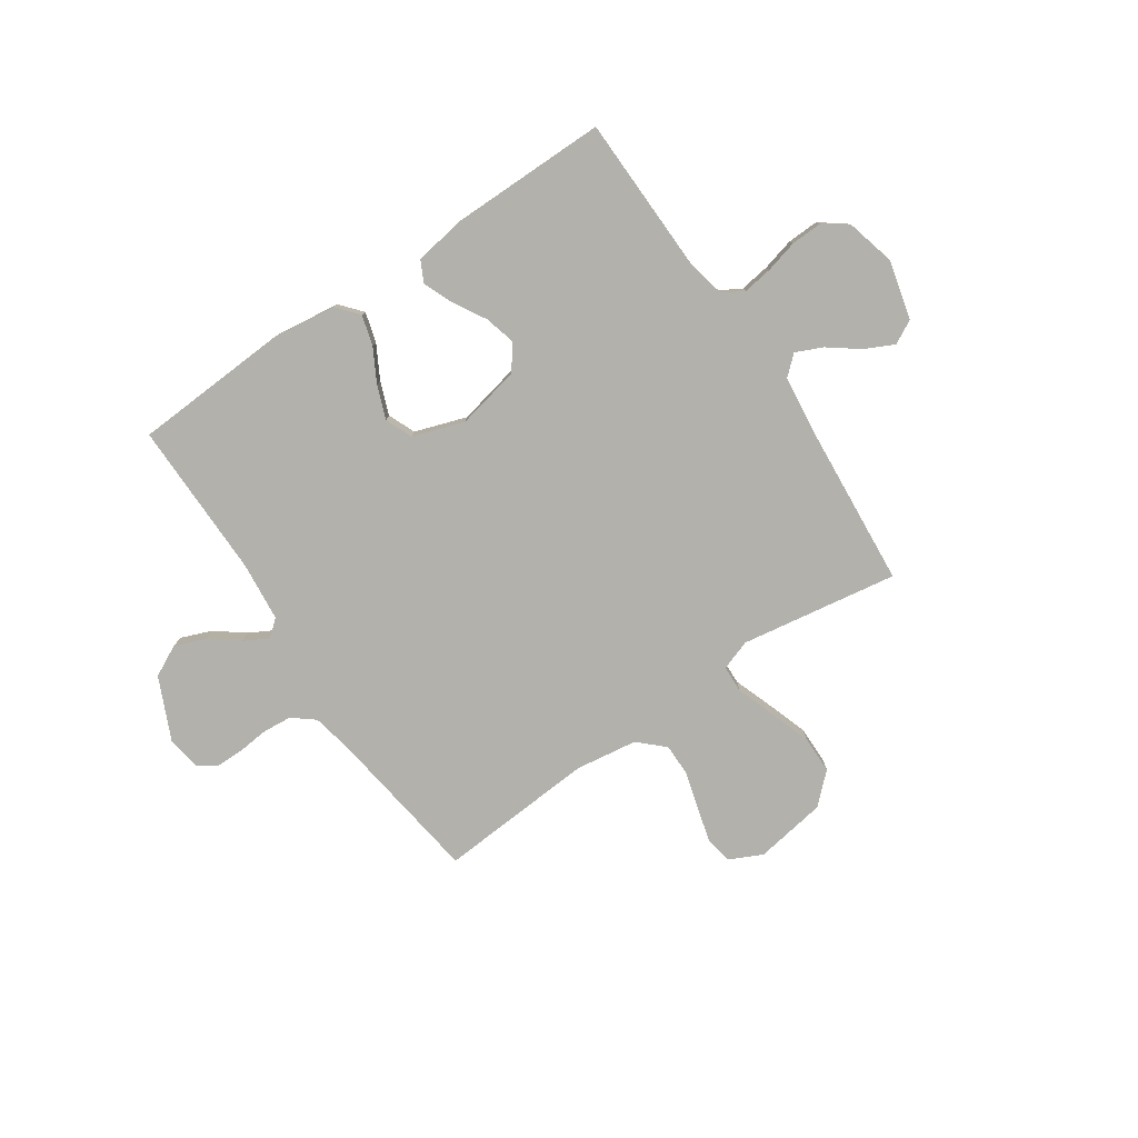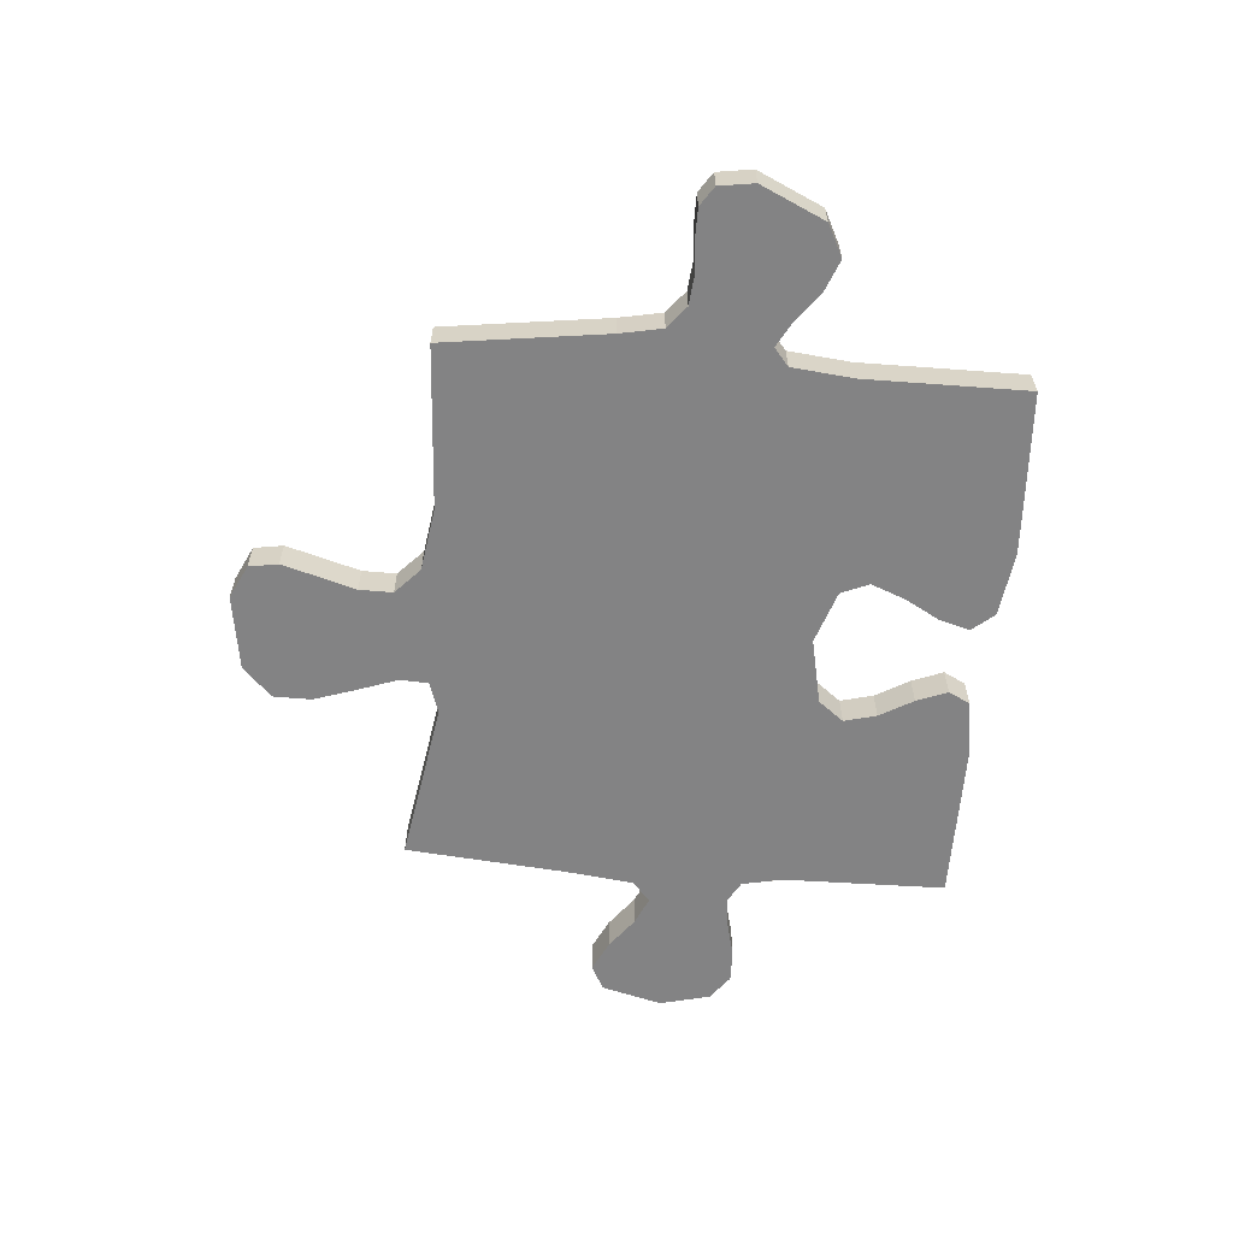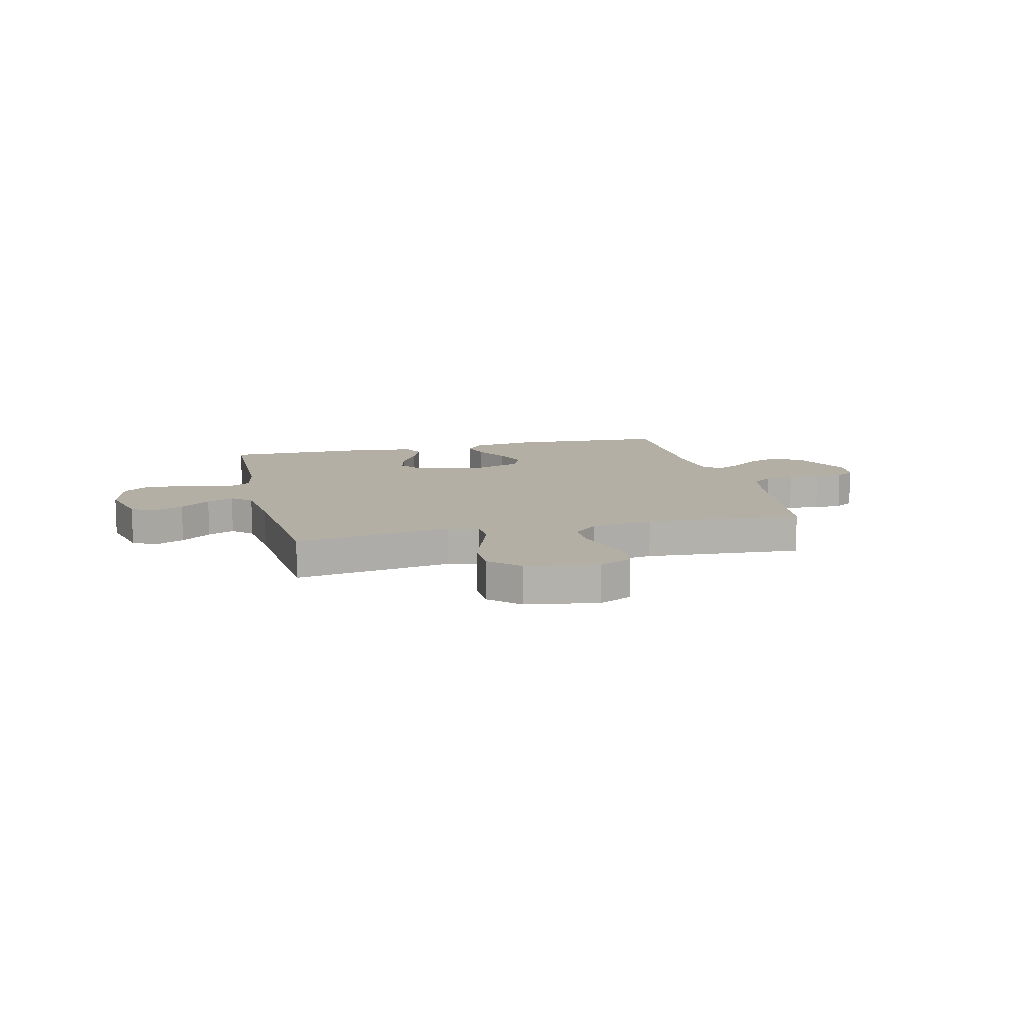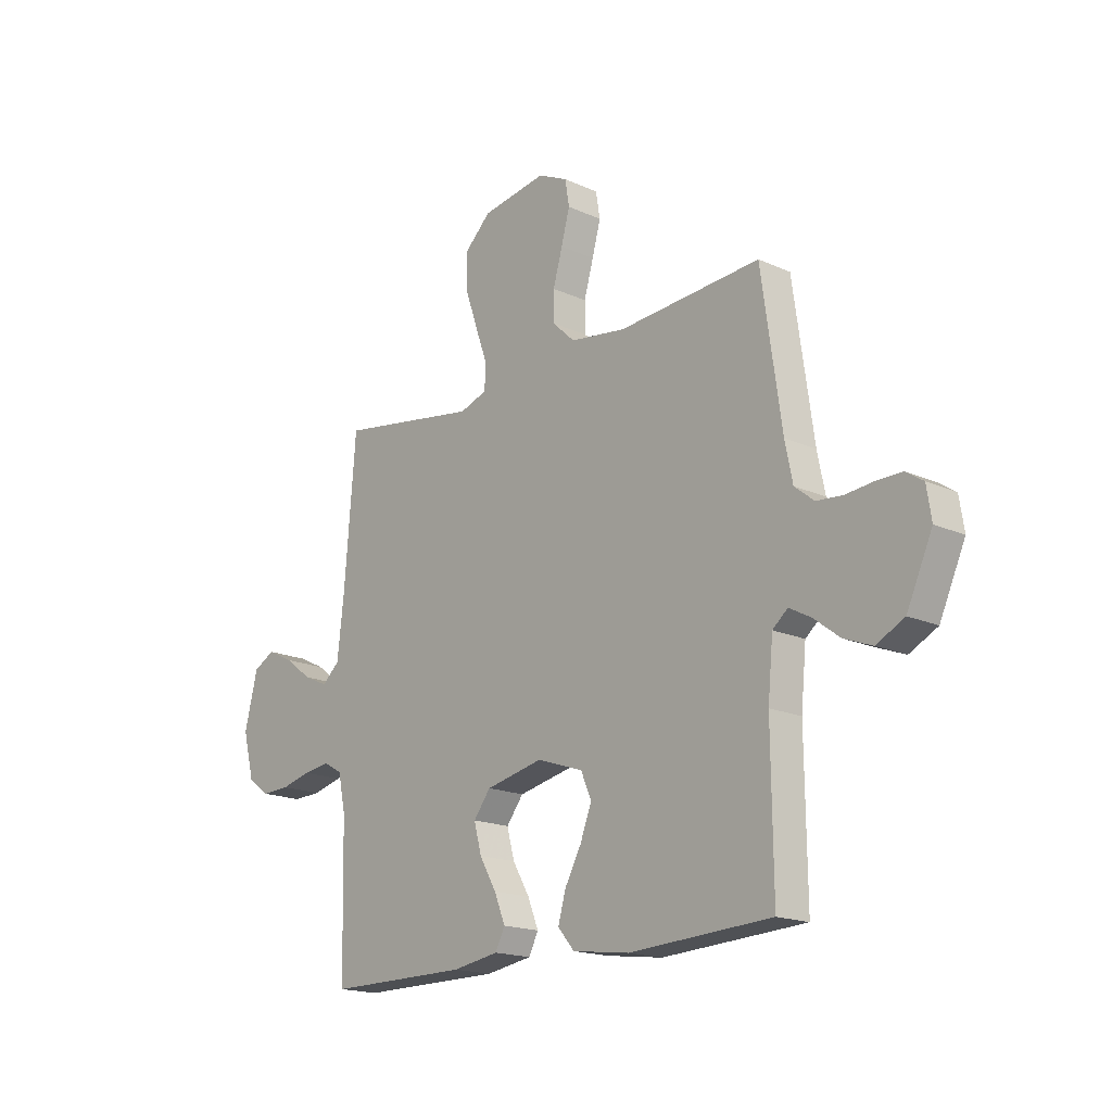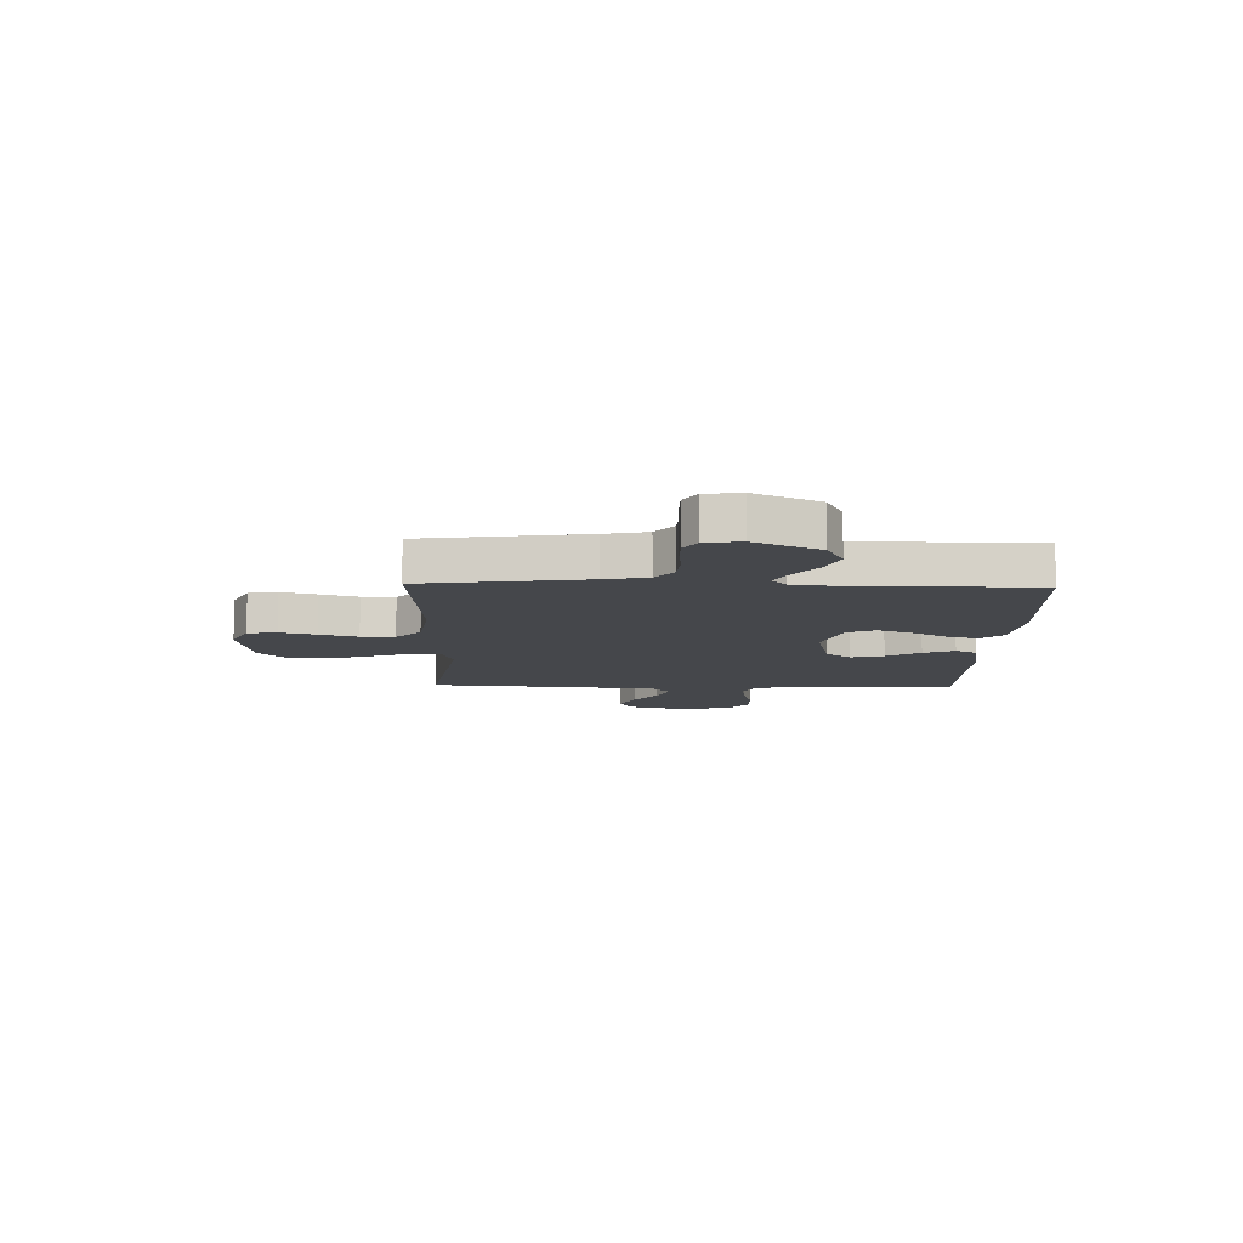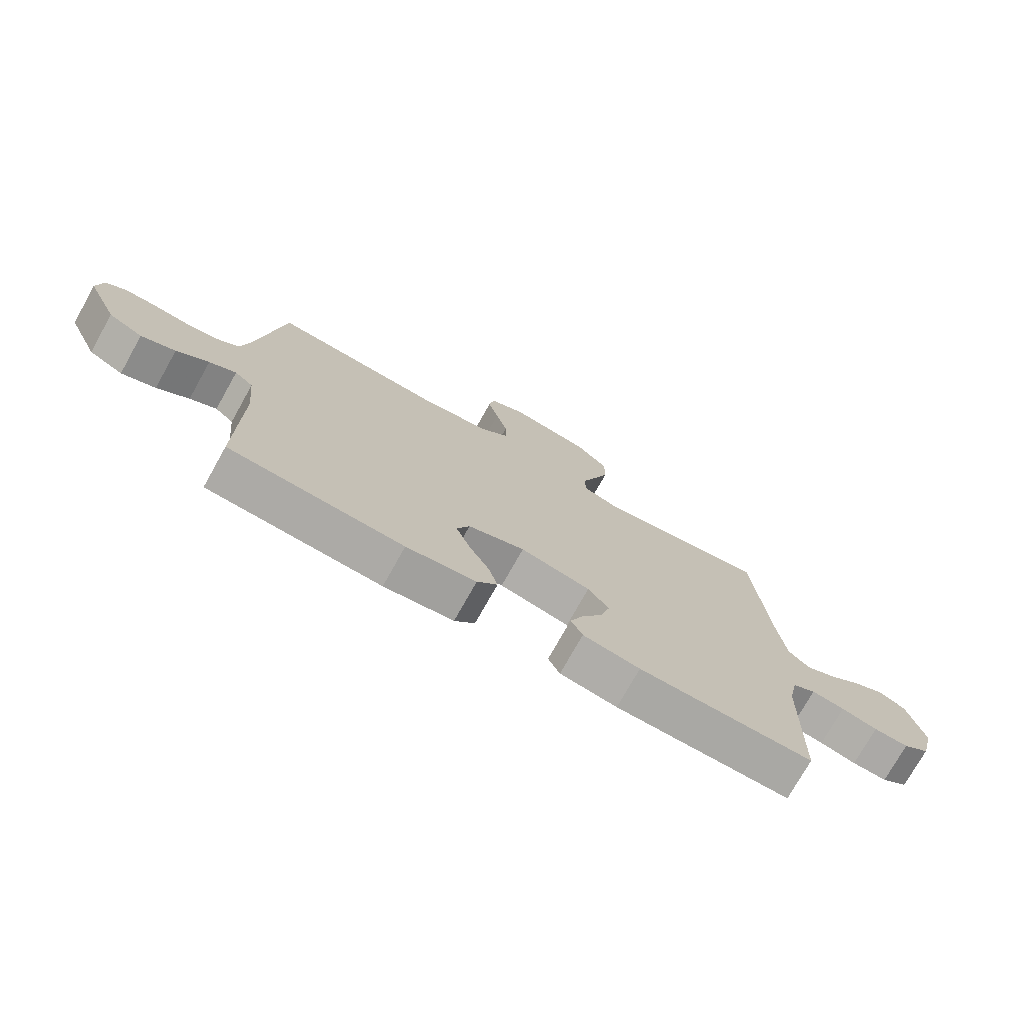
<metadata>
{"format":"obj","ext":"obj","renderer":"f3d","projection":"perspective","resolution":1024,"background":"white","views":[{"elev":-78.9,"azim":-145.9,"up":"+Y"},{"elev":-61.2,"azim":85.1,"up":"+Y"},{"elev":11.3,"azim":-13.7,"up":"+Y"},{"elev":-17.5,"azim":48.2,"up":"+Z"},{"elev":-10.4,"azim":88.5,"up":"+Y"},{"elev":-74.9,"azim":150.7,"up":"+Z"}]}
</metadata>
<code>
v 0.5 0.07 -0.5
v 0.2 0.07 -0.517
v 0.08 0.07 -0.501
v 0.045 0.07 -0.46
v 0.061 0.07 -0.403
v 0.096 0.07 -0.339
v 0.12 0.07 -0.276
v 0.098 0.07 -0.224
v 0 0.07 -0.191
v -0.121 0.07 -0.217
v -0.157 0.07 -0.264
v -0.141 0.07 -0.324
v -0.105 0.07 -0.386
v -0.082 0.07 -0.443
v -0.102 0.07 -0.483
v -0.2 0.07 -0.499
v -0.5 0.07 -0.5
v -0.507 0.07 -0.2
v -0.523 0.07 -0.124
v -0.563 0.07 -0.101
v -0.62 0.07 -0.109
v -0.682 0.07 -0.125
v -0.742 0.07 -0.127
v -0.788 0.07 -0.093
v -0.812 0.07 0
v -0.784 0.07 0.112
v -0.739 0.07 0.136
v -0.683 0.07 0.109
v -0.626 0.07 0.066
v -0.575 0.07 0.043
v -0.538 0.07 0.076
v -0.524 0.07 0.2
v -0.5 0.07 0.5
v -0.2 0.07 0.452
v -0.142 0.07 0.472
v -0.14 0.07 0.525
v -0.166 0.07 0.597
v -0.193 0.07 0.676
v -0.193 0.07 0.748
v -0.137 0.07 0.801
v 0 0.07 0.823
v 0.063 0.07 0.793
v 0.072 0.07 0.739
v 0.054 0.07 0.673
v 0.034 0.07 0.603
v 0.034 0.07 0.541
v 0.082 0.07 0.496
v 0.2 0.07 0.479
v 0.5 0.07 0.5
v 0.542 0.07 0.2
v 0.558 0.07 0.121
v 0.599 0.07 0.088
v 0.654 0.07 0.083
v 0.714 0.07 0.089
v 0.767 0.07 0.089
v 0.803 0.07 0.065
v 0.813 0.07 0
v 0.759 0.07 -0.119
v 0.7 0.07 -0.149
v 0.641 0.07 -0.126
v 0.586 0.07 -0.084
v 0.54 0.07 -0.059
v 0.508 0.07 -0.086
v 0.497 0.07 -0.2
v 0.5 0 -0.5
v 0.2 0 -0.517
v 0.08 0 -0.501
v 0.045 0 -0.46
v 0.061 0 -0.403
v 0.096 0 -0.339
v 0.12 0 -0.276
v 0.098 0 -0.224
v 0 0 -0.191
v -0.121 0 -0.217
v -0.157 0 -0.264
v -0.141 0 -0.324
v -0.105 0 -0.386
v -0.082 0 -0.443
v -0.102 0 -0.483
v -0.2 0 -0.499
v -0.5 0 -0.5
v -0.507 0 -0.2
v -0.523 0 -0.124
v -0.563 0 -0.101
v -0.62 0 -0.109
v -0.682 0 -0.125
v -0.742 0 -0.127
v -0.788 0 -0.093
v -0.812 0 0
v -0.784 0 0.112
v -0.739 0 0.136
v -0.683 0 0.109
v -0.626 0 0.066
v -0.575 0 0.043
v -0.538 0 0.076
v -0.524 0 0.2
v -0.5 0 0.5
v -0.2 0 0.452
v -0.142 0 0.472
v -0.14 0 0.525
v -0.166 0 0.597
v -0.193 0 0.676
v -0.193 0 0.748
v -0.137 0 0.801
v 0 0 0.823
v 0.063 0 0.793
v 0.072 0 0.739
v 0.054 0 0.673
v 0.034 0 0.603
v 0.034 0 0.541
v 0.082 0 0.496
v 0.2 0 0.479
v 0.5 0 0.5
v 0.542 0 0.2
v 0.558 0 0.121
v 0.599 0 0.088
v 0.654 0 0.083
v 0.714 0 0.089
v 0.767 0 0.089
v 0.803 0 0.065
v 0.813 0 0
v 0.759 0 -0.119
v 0.7 0 -0.149
v 0.641 0 -0.126
v 0.586 0 -0.084
v 0.54 0 -0.059
v 0.508 0 -0.086
v 0.497 0 -0.2
f 59 60 61
f 58 59 61
f 57 58 61
f 56 57 61
f 55 56 61
f 54 55 61
f 53 54 61
f 52 53 61 62
f 51 52 62 63
f 48 49 50
f 50 51 63
f 48 50 63
f 47 48 63
f 43 44 45
f 42 43 45
f 41 42 45
f 40 41 45
f 39 40 45
f 38 39 45
f 37 38 45
f 36 37 45
f 35 36 45 46
f 32 33 34
f 31 32 34 35
f 27 28 29
f 26 27 29
f 25 26 29
f 24 25 29
f 23 24 29
f 22 23 29
f 21 22 29
f 20 21 29 30
f 19 20 30 31
f 16 17 18
f 15 16 18
f 14 15 18
f 13 14 18
f 12 13 18
f 18 19 31
f 12 18 31
f 11 12 31
f 4 5 6
f 3 4 6
f 2 3 6
f 1 2 6
f 64 1 6
f 64 6 7
f 63 64 7 8
f 47 63 8 9
f 35 46 47
f 31 35 47
f 11 31 47
f 10 11 47
f 9 10 47
f 125 124 123
f 125 123 122
f 125 122 121
f 125 121 120
f 125 120 119
f 125 119 118
f 125 118 117
f 126 125 117 116
f 127 126 116 115
f 114 113 112
f 127 115 114
f 127 114 112
f 127 112 111
f 109 108 107
f 109 107 106
f 109 106 105
f 109 105 104
f 109 104 103
f 109 103 102
f 109 102 101
f 109 101 100
f 110 109 100 99
f 98 97 96
f 99 98 96 95
f 93 92 91
f 93 91 90
f 93 90 89
f 93 89 88
f 93 88 87
f 93 87 86
f 93 86 85
f 94 93 85 84
f 95 94 84 83
f 82 81 80
f 82 80 79
f 82 79 78
f 82 78 77
f 82 77 76
f 95 83 82
f 95 82 76
f 95 76 75
f 70 69 68
f 70 68 67
f 70 67 66
f 70 66 65
f 70 65 128
f 71 70 128
f 72 71 128 127
f 73 72 127 111
f 111 110 99
f 111 99 95
f 111 95 75
f 111 75 74
f 111 74 73
f 1 65 66 2
f 2 66 67 3
f 3 67 68 4
f 4 68 69 5
f 5 69 70 6
f 6 70 71 7
f 7 71 72 8
f 8 72 73 9
f 9 73 74 10
f 10 74 75 11
f 11 75 76 12
f 12 76 77 13
f 13 77 78 14
f 14 78 79 15
f 15 79 80 16
f 16 80 81 17
f 17 81 82 18
f 18 82 83 19
f 19 83 84 20
f 20 84 85 21
f 21 85 86 22
f 22 86 87 23
f 23 87 88 24
f 24 88 89 25
f 25 89 90 26
f 26 90 91 27
f 27 91 92 28
f 28 92 93 29
f 29 93 94 30
f 30 94 95 31
f 31 95 96 32
f 32 96 97 33
f 33 97 98 34
f 34 98 99 35
f 35 99 100 36
f 36 100 101 37
f 37 101 102 38
f 38 102 103 39
f 39 103 104 40
f 40 104 105 41
f 41 105 106 42
f 42 106 107 43
f 43 107 108 44
f 44 108 109 45
f 45 109 110 46
f 46 110 111 47
f 47 111 112 48
f 48 112 113 49
f 49 113 114 50
f 50 114 115 51
f 51 115 116 52
f 52 116 117 53
f 53 117 118 54
f 54 118 119 55
f 55 119 120 56
f 56 120 121 57
f 57 121 122 58
f 58 122 123 59
f 59 123 124 60
f 60 124 125 61
f 61 125 126 62
f 62 126 127 63
f 63 127 128 64
f 64 128 65 1

</code>
